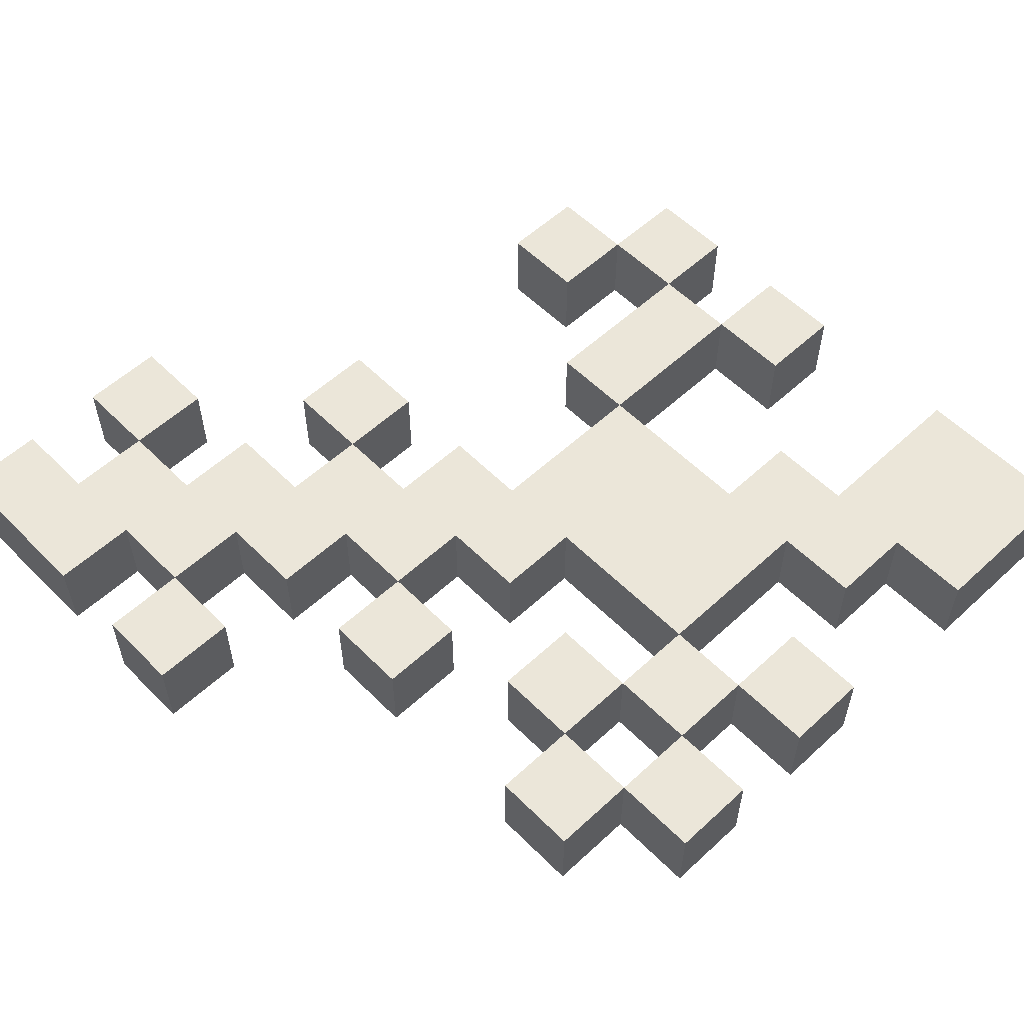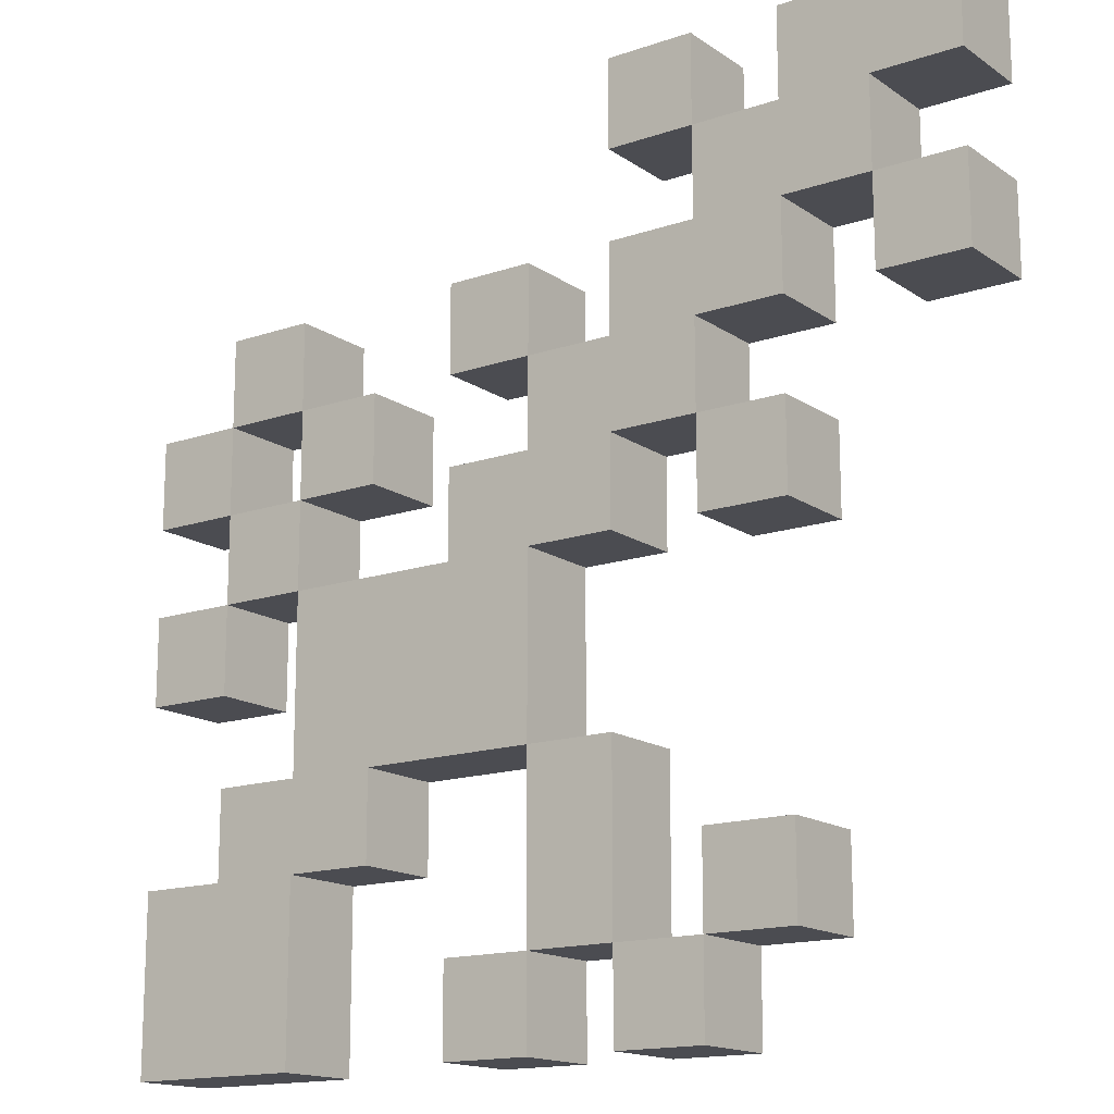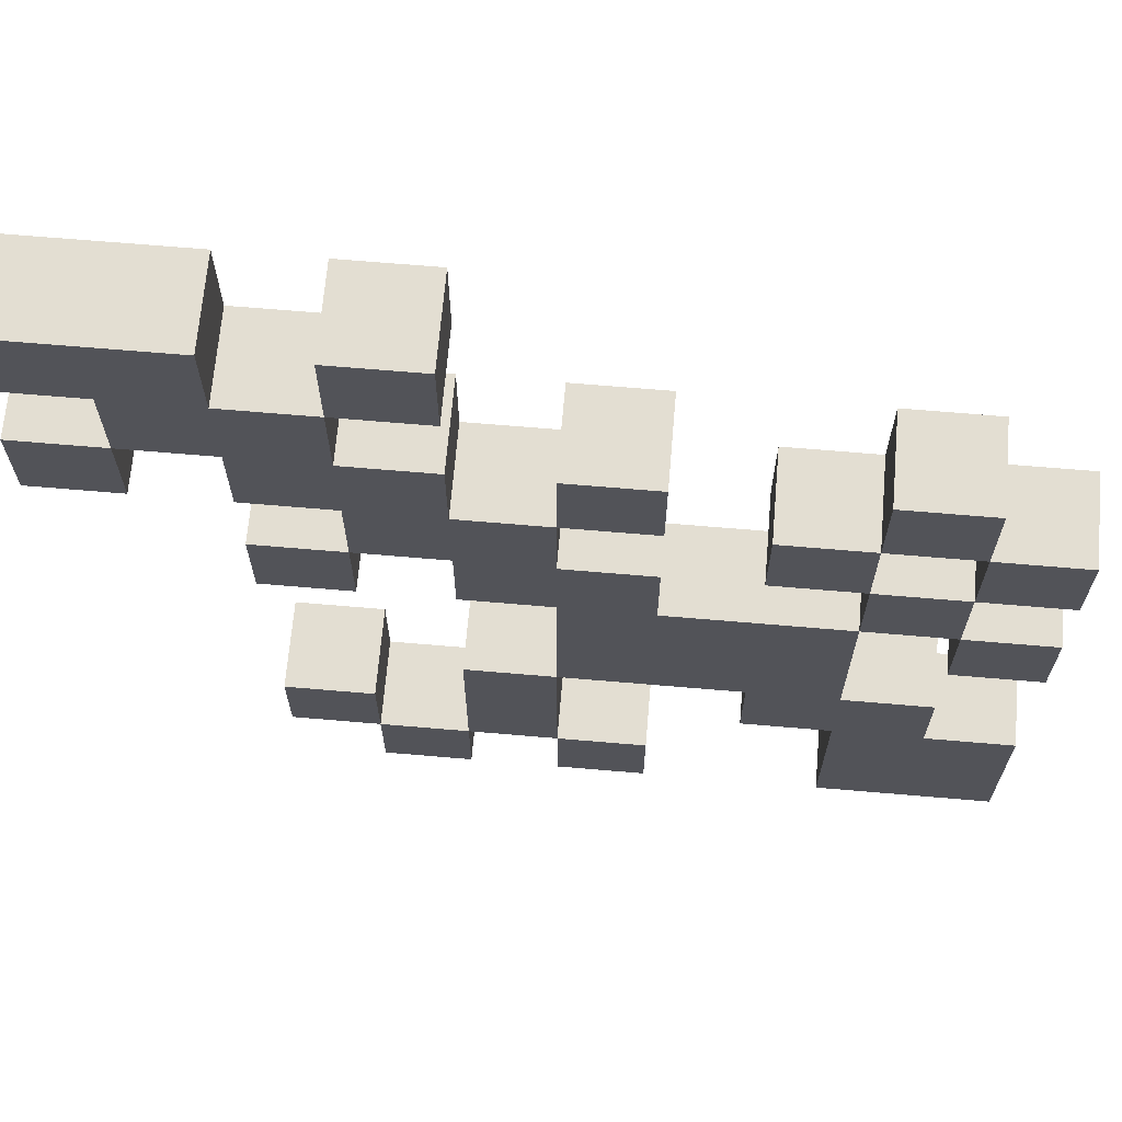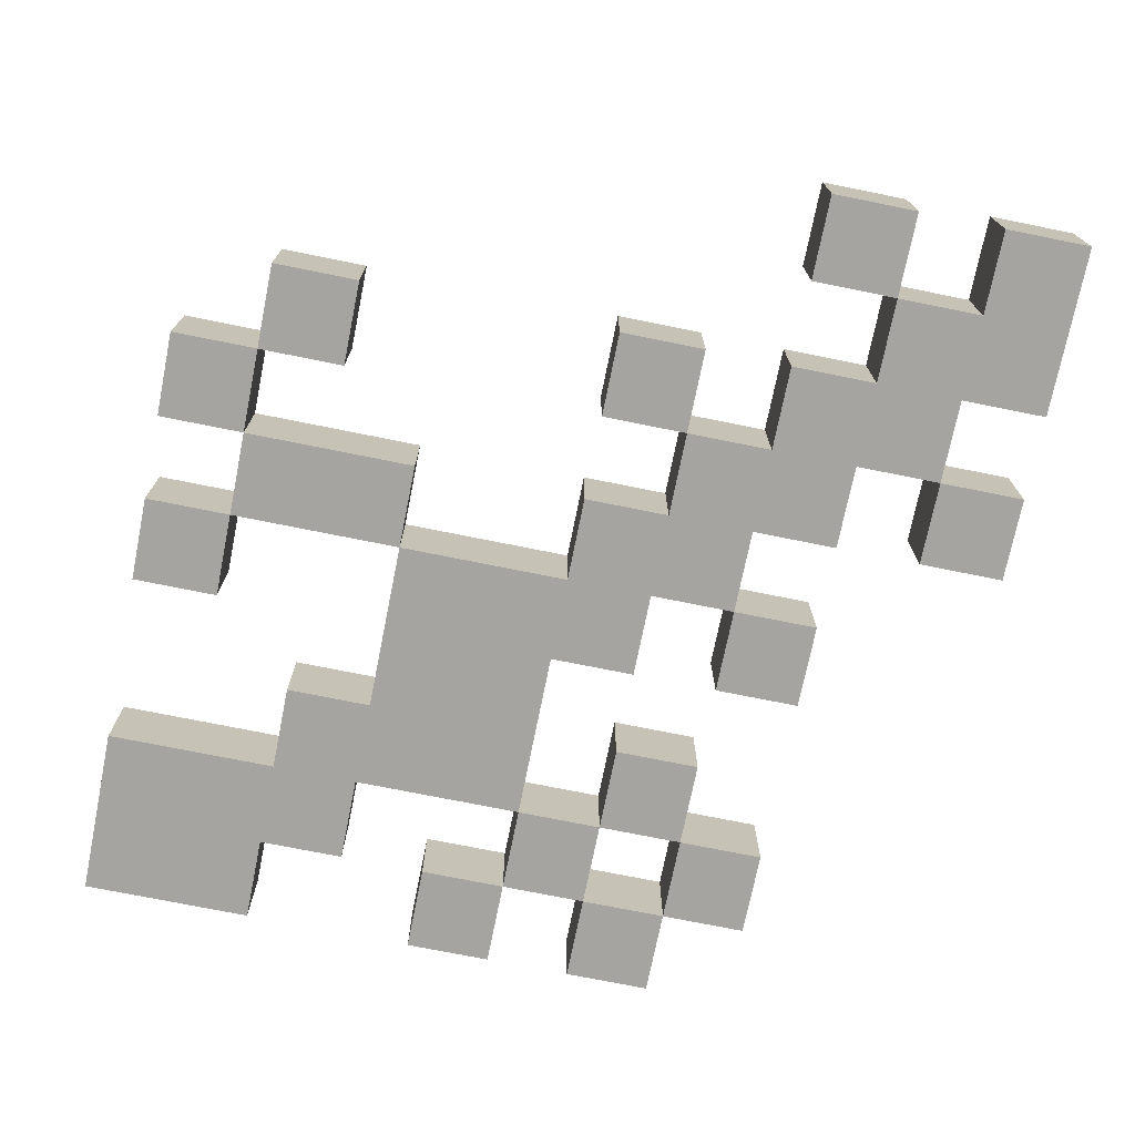
<metadata>
{"format":"obj","ext":"obj","renderer":"f3d","projection":"perspective","resolution":1024,"background":"white","views":[{"elev":56.3,"azim":46.1,"up":"+Y"},{"elev":-15.5,"azim":-144.3,"up":"+Z"},{"elev":67.4,"azim":4.9,"up":"+Z"},{"elev":-73.2,"azim":-101.4,"up":"+Y"}]}
</metadata>
<code>
o
v -0.5 0 0.5
v -0.5 0 0.4
v -0.5 0 0.3
v -0.5 0 0.2
v -0.5 0.1 0.5
v -0.5 0.1 0.4
v -0.5 0.1 0.3
v -0.5 0.1 0.2
v -0.4 0 0.4
v -0.4 0 0.3
v -0.4 0.1 0.4
v -0.4 0.1 0.3
v -0.3 0 0.3
v -0.3 0 0.2
v -0.3 0 0.1
v -0.3 0 0
v -0.3 0 -0.3
v -0.3 0 -0.4
v -0.3 0.1 0.3
v -0.3 0.1 0.2
v -0.3 0.1 0.1
v -0.3 0.1 0
v -0.3 0.1 -0.3
v -0.3 0.1 -0.4
v -0.2 0 0.5
v -0.2 0 0.4
v -0.2 0 0.2
v -0.2 0 0.1
v -0.2 0 -0.4
v -0.2 0 -0.5
v -0.2 0.1 0.5
v -0.2 0.1 0.4
v -0.2 0.1 0.2
v -0.2 0.1 0.1
v -0.2 0.1 -0.4
v -0.2 0.1 -0.5
v -0.1 0 0.1
v -0.1 0 0
v -0.1 0 -0.2
v -0.1 0 -0.4
v -0.1 0.1 0.1
v -0.1 0.1 0
v -0.1 0.1 -0.2
v -0.1 0.1 -0.4
v 0 0 0.3
v 0 0 0.2
v 0 0 0
v 0 0 -0.2
v 0 0 -0.4
v 0 0 -0.5
v 0 0.1 0.3
v 0 0.1 0.2
v 0 0.1 0
v 0 0.1 -0.2
v 0 0.1 -0.4
v 0 0.1 -0.5
v 0.2 0 0.2
v 0.2 0 0.1
v 0.2 0 -0.2
v 0.2 0 -0.3
v 0.2 0.1 0.2
v 0.2 0.1 0.1
v 0.2 0.1 -0.2
v 0.2 0.1 -0.3
v 0.3 0 0.3
v 0.3 0 0.2
v 0.3 0 0.1
v 0.3 0 0
v 0.3 0 -0.3
v 0.3 0 -0.4
v 0.3 0 -0.5
v 0.3 0.1 0.3
v 0.3 0.1 0.2
v 0.3 0.1 0.1
v 0.3 0.1 0
v 0.3 0.1 -0.3
v 0.3 0.1 -0.4
v 0.3 0.1 -0.5
v 0.4 0 0.2
v 0.4 0 0.1
v 0.4 0 0
v 0.4 0 -0.1
v 0.4 0.1 0.2
v 0.4 0.1 0.1
v 0.4 0.1 0
v 0.4 0.1 -0.1
v -0.4 0 0.3
v -0.4 0 0.2
v -0.4 0.1 0.3
v -0.4 0.1 0.2
v -0.3 0 0.5
v -0.3 0 0.4
v -0.3 0.1 0.5
v -0.3 0.1 0.4
v -0.2 0 0.4
v -0.2 0 0.3
v -0.2 0 0.1
v -0.2 0 0
v -0.2 0 -0.3
v -0.2 0 -0.4
v -0.2 0.1 0.4
v -0.2 0.1 0.3
v -0.2 0.1 0.1
v -0.2 0.1 0
v -0.2 0.1 -0.3
v -0.2 0.1 -0.4
v -0.1 0 0.5
v -0.1 0 0.4
v -0.1 0 0.3
v -0.1 0 0.2
v -0.1 0 -0.4
v -0.1 0 -0.5
v -0.1 0.1 0.5
v -0.1 0.1 0.4
v -0.1 0.1 0.3
v -0.1 0.1 0.2
v -0.1 0.1 -0.4
v -0.1 0.1 -0.5
v 0 0 0.2
v 0 0 0.1
v 0 0 -0.2
v 0 0 -0.4
v 0 0.1 0.2
v 0 0.1 0.1
v 0 0.1 -0.2
v 0 0.1 -0.4
v 0.1 0 0.3
v 0.1 0 0.2
v 0.1 0 0.1
v 0.1 0 0
v 0.1 0 -0.4
v 0.1 0 -0.5
v 0.1 0.1 0.3
v 0.1 0.1 0.2
v 0.1 0.1 0.1
v 0.1 0.1 0
v 0.1 0.1 -0.4
v 0.1 0.1 -0.5
v 0.3 0 0.2
v 0.3 0 0.1
v 0.3 0 0
v 0.3 0 -0.2
v 0.3 0.1 0.2
v 0.3 0.1 0.1
v 0.3 0.1 0
v 0.3 0.1 -0.2
v 0.4 0 0.3
v 0.4 0 0.2
v 0.4 0 0.1
v 0.4 0 0
v 0.4 0 -0.2
v 0.4 0 -0.3
v 0.4 0.1 0.3
v 0.4 0.1 0.2
v 0.4 0.1 0.1
v 0.4 0.1 0
v 0.4 0.1 -0.2
v 0.4 0.1 -0.3
v 0.5 0 0.2
v 0.5 0 0.1
v 0.5 0 0
v 0.5 0 -0.1
v 0.5 0 -0.3
v 0.5 0 -0.5
v 0.5 0.1 0.2
v 0.5 0.1 0.1
v 0.5 0.1 0
v 0.5 0.1 -0.1
v 0.5 0.1 -0.3
v 0.5 0.1 -0.5
v -0.5 0 0.5
v -0.5 0.1 0.5
v -0.3 0 0.5
v -0.3 0.1 0.5
v -0.2 0 0.5
v -0.2 0.1 0.5
v -0.1 0 0.5
v -0.1 0.1 0.5
v -0.3 0 0.4
v -0.3 0.1 0.4
v -0.2 0 0.4
v -0.2 0.1 0.4
v -0.5 0 0.3
v -0.5 0.1 0.3
v -0.4 0 0.3
v -0.4 0.1 0.3
v -0.2 0 0.3
v -0.2 0.1 0.3
v -0.1 0 0.3
v -0.1 0.1 0.3
v 0 0 0.3
v 0 0.1 0.3
v 0.1 0 0.3
v 0.1 0.1 0.3
v 0.3 0 0.3
v 0.3 0.1 0.3
v 0.4 0 0.3
v 0.4 0.1 0.3
v -0.1 0 0.2
v -0.1 0.1 0.2
v 0 0 0.2
v 0 0.1 0.2
v 0.2 0 0.2
v 0.2 0.1 0.2
v 0.3 0 0.2
v 0.3 0.1 0.2
v 0.4 0 0.2
v 0.4 0.1 0.2
v 0.5 0 0.2
v 0.5 0.1 0.2
v -0.3 0 0.1
v -0.3 0.1 0.1
v -0.2 0 0.1
v -0.2 0.1 0.1
v 0 0 0.1
v 0 0.1 0.1
v 0.1 0 0.1
v 0.1 0.1 0.1
v 0.3 0 0.1
v 0.3 0.1 0.1
v 0.4 0 0.1
v 0.4 0.1 0.1
v 0.1 0 0
v 0.1 0.1 0
v 0.3 0 0
v 0.3 0.1 0
v 0.4 0 0
v 0.4 0.1 0
v 0.5 0 0
v 0.5 0.1 0
v -0.1 0 -0.2
v -0.1 0.1 -0.2
v 0 0 -0.2
v 0 0.1 -0.2
v 0.3 0 -0.2
v 0.3 0.1 -0.2
v 0.4 0 -0.2
v 0.4 0.1 -0.2
v -0.3 0 -0.3
v -0.3 0.1 -0.3
v -0.2 0 -0.3
v -0.2 0.1 -0.3
v 0.4 0 -0.3
v 0.4 0.1 -0.3
v 0.5 0 -0.3
v 0.5 0.1 -0.3
v -0.2 0 -0.4
v -0.2 0.1 -0.4
v -0.1 0 -0.4
v -0.1 0.1 -0.4
v 0 0 -0.4
v 0 0.1 -0.4
v 0.1 0 -0.4
v 0.1 0.1 -0.4
v -0.5 0 0.4
v -0.5 0.1 0.4
v -0.4 0 0.4
v -0.4 0.1 0.4
v -0.2 0 0.4
v -0.2 0.1 0.4
v -0.1 0 0.4
v -0.1 0.1 0.4
v -0.4 0 0.3
v -0.4 0.1 0.3
v -0.3 0 0.3
v -0.3 0.1 0.3
v -0.5 0 0.2
v -0.5 0.1 0.2
v -0.4 0 0.2
v -0.4 0.1 0.2
v -0.3 0 0.2
v -0.3 0.1 0.2
v -0.2 0 0.2
v -0.2 0.1 0.2
v 0 0 0.2
v 0 0.1 0.2
v 0.1 0 0.2
v 0.1 0.1 0.2
v 0.3 0 0.2
v 0.3 0.1 0.2
v 0.4 0 0.2
v 0.4 0.1 0.2
v -0.2 0 0.1
v -0.2 0.1 0.1
v -0.1 0 0.1
v -0.1 0.1 0.1
v 0.2 0 0.1
v 0.2 0.1 0.1
v 0.3 0 0.1
v 0.3 0.1 0.1
v 0.4 0 0.1
v 0.4 0.1 0.1
v 0.5 0 0.1
v 0.5 0.1 0.1
v -0.3 0 0
v -0.3 0.1 0
v -0.2 0 0
v -0.2 0.1 0
v -0.1 0 0
v -0.1 0.1 0
v 0 0 0
v 0 0.1 0
v 0.3 0 0
v 0.3 0.1 0
v 0.4 0 0
v 0.4 0.1 0
v 0.4 0 -0.1
v 0.4 0.1 -0.1
v 0.5 0 -0.1
v 0.5 0.1 -0.1
v 0 0 -0.2
v 0 0.1 -0.2
v 0.2 0 -0.2
v 0.2 0.1 -0.2
v 0.2 0 -0.3
v 0.2 0.1 -0.3
v 0.3 0 -0.3
v 0.3 0.1 -0.3
v -0.3 0 -0.4
v -0.3 0.1 -0.4
v -0.2 0 -0.4
v -0.2 0.1 -0.4
v -0.1 0 -0.4
v -0.1 0.1 -0.4
v 0 0 -0.4
v 0 0.1 -0.4
v -0.2 0 -0.5
v -0.2 0.1 -0.5
v -0.1 0 -0.5
v -0.1 0.1 -0.5
v 0 0 -0.5
v 0 0.1 -0.5
v 0.1 0 -0.5
v 0.1 0.1 -0.5
v 0.3 0 -0.5
v 0.3 0.1 -0.5
v 0.4 0 -0.5
v 0.4 0.1 -0.5
v 0.5 0 -0.5
v 0.5 0.1 -0.5
v -0.5 0 0.5
v -0.3 0 0.5
v -0.2 0 0.5
v -0.1 0 0.5
v -0.5 0 0.4
v -0.4 0 0.4
v -0.3 0 0.4
v -0.2 0 0.4
v -0.1 0 0.4
v -0.5 0 0.3
v -0.4 0 0.3
v -0.3 0 0.3
v -0.2 0 0.3
v -0.1 0 0.3
v 0 0 0.3
v 0.1 0 0.3
v 0.3 0 0.3
v 0.4 0 0.3
v -0.5 0 0.2
v -0.4 0 0.2
v -0.3 0 0.2
v -0.2 0 0.2
v -0.1 0 0.2
v 0 0 0.2
v 0.1 0 0.2
v 0.2 0 0.2
v 0.3 0 0.2
v 0.4 0 0.2
v 0.5 0 0.2
v -0.3 0 0.1
v -0.2 0 0.1
v -0.1 0 0.1
v 0 0 0.1
v 0.1 0 0.1
v 0.2 0 0.1
v 0.3 0 0.1
v 0.4 0 0.1
v 0.5 0 0.1
v -0.3 0 0
v -0.2 0 0
v -0.1 0 0
v 0 0 0
v 0.1 0 0
v 0.3 0 0
v 0.4 0 0
v 0.5 0 0
v 0.4 0 -0.1
v 0.5 0 -0.1
v -0.1 0 -0.2
v 0 0 -0.2
v 0.2 0 -0.2
v 0.3 0 -0.2
v 0.4 0 -0.2
v -0.3 0 -0.3
v -0.2 0 -0.3
v 0.2 0 -0.3
v 0.3 0 -0.3
v 0.4 0 -0.3
v 0.5 0 -0.3
v -0.3 0 -0.4
v -0.2 0 -0.4
v -0.1 0 -0.4
v 0 0 -0.4
v 0.1 0 -0.4
v 0.3 0 -0.4
v 0.4 0 -0.4
v -0.2 0 -0.5
v -0.1 0 -0.5
v 0 0 -0.5
v 0.1 0 -0.5
v 0.3 0 -0.5
v 0.4 0 -0.5
v 0.5 0 -0.5
v -0.5 0.1 0.5
v -0.3 0.1 0.5
v -0.2 0.1 0.5
v -0.1 0.1 0.5
v -0.5 0.1 0.4
v -0.4 0.1 0.4
v -0.3 0.1 0.4
v -0.2 0.1 0.4
v -0.1 0.1 0.4
v -0.5 0.1 0.3
v -0.4 0.1 0.3
v -0.3 0.1 0.3
v -0.2 0.1 0.3
v -0.1 0.1 0.3
v 0 0.1 0.3
v 0.1 0.1 0.3
v 0.3 0.1 0.3
v 0.4 0.1 0.3
v -0.5 0.1 0.2
v -0.4 0.1 0.2
v -0.3 0.1 0.2
v -0.2 0.1 0.2
v -0.1 0.1 0.2
v 0 0.1 0.2
v 0.1 0.1 0.2
v 0.2 0.1 0.2
v 0.3 0.1 0.2
v 0.4 0.1 0.2
v 0.5 0.1 0.2
v -0.3 0.1 0.1
v -0.2 0.1 0.1
v -0.1 0.1 0.1
v 0 0.1 0.1
v 0.1 0.1 0.1
v 0.2 0.1 0.1
v 0.3 0.1 0.1
v 0.4 0.1 0.1
v 0.5 0.1 0.1
v -0.3 0.1 0
v -0.2 0.1 0
v -0.1 0.1 0
v 0 0.1 0
v 0.1 0.1 0
v 0.3 0.1 0
v 0.4 0.1 0
v 0.5 0.1 0
v 0.4 0.1 -0.1
v 0.5 0.1 -0.1
v -0.1 0.1 -0.2
v 0 0.1 -0.2
v 0.2 0.1 -0.2
v 0.3 0.1 -0.2
v 0.4 0.1 -0.2
v -0.3 0.1 -0.3
v -0.2 0.1 -0.3
v 0.2 0.1 -0.3
v 0.3 0.1 -0.3
v 0.4 0.1 -0.3
v 0.5 0.1 -0.3
v -0.3 0.1 -0.4
v -0.2 0.1 -0.4
v -0.1 0.1 -0.4
v 0 0.1 -0.4
v 0.1 0.1 -0.4
v 0.3 0.1 -0.4
v 0.4 0.1 -0.4
v -0.2 0.1 -0.5
v -0.1 0.1 -0.5
v 0 0.1 -0.5
v 0.1 0.1 -0.5
v 0.3 0.1 -0.5
v 0.4 0.1 -0.5
v 0.5 0.1 -0.5
f 5 2 1
f 6 2 5
f 7 4 3
f 8 4 7
f 11 10 9
f 12 10 11
f 19 14 13
f 20 14 19
f 21 16 15
f 22 16 21
f 23 18 17
f 24 18 23
f 31 26 25
f 32 26 31
f 33 28 27
f 34 28 33
f 35 30 29
f 36 30 35
f 41 38 37
f 42 38 41
f 43 40 39
f 44 40 43
f 51 46 45
f 52 46 51
f 53 48 47
f 54 48 53
f 55 50 49
f 56 50 55
f 61 58 57
f 62 58 61
f 63 60 59
f 64 60 63
f 72 66 65
f 73 66 72
f 74 68 67
f 75 68 74
f 76 70 69
f 77 71 70
f 77 70 76
f 78 71 77
f 83 80 79
f 84 80 83
f 85 82 81
f 86 82 85
f 87 88 89
f 89 88 90
f 91 92 93
f 93 92 94
f 95 96 101
f 101 96 102
f 97 98 103
f 103 98 104
f 99 100 105
f 105 100 106
f 107 108 113
f 113 108 114
f 109 110 115
f 115 110 116
f 111 112 117
f 117 112 118
f 119 120 123
f 123 120 124
f 121 122 125
f 125 122 126
f 127 128 133
f 133 128 134
f 129 130 135
f 135 130 136
f 131 132 137
f 137 132 138
f 139 140 143
f 143 140 144
f 141 142 145
f 145 142 146
f 147 148 153
f 153 148 154
f 149 150 155
f 155 150 156
f 151 152 157
f 157 152 158
f 159 160 165
f 165 160 166
f 161 162 167
f 167 162 168
f 163 164 169
f 169 164 170
f 173 172 171
f 174 172 173
f 177 176 175
f 178 176 177
f 181 180 179
f 182 180 181
f 185 184 183
f 186 184 185
f 189 188 187
f 190 188 189
f 193 192 191
f 194 192 193
f 197 196 195
f 198 196 197
f 201 200 199
f 202 200 201
f 205 204 203
f 206 204 205
f 209 208 207
f 210 208 209
f 213 212 211
f 214 212 213
f 217 216 215
f 218 216 217
f 221 220 219
f 222 220 221
f 225 224 223
f 226 224 225
f 229 228 227
f 230 228 229
f 233 232 231
f 234 232 233
f 237 236 235
f 238 236 237
f 241 240 239
f 242 240 241
f 245 244 243
f 246 244 245
f 249 248 247
f 250 248 249
f 253 252 251
f 254 252 253
f 255 256 257
f 257 256 258
f 259 260 261
f 261 260 262
f 263 264 265
f 265 264 266
f 267 268 269
f 269 268 270
f 271 272 273
f 273 272 274
f 275 276 277
f 277 276 278
f 279 280 281
f 281 280 282
f 283 284 285
f 285 284 286
f 287 288 289
f 289 288 290
f 291 292 293
f 293 292 294
f 295 296 297
f 297 296 298
f 299 300 301
f 301 300 302
f 303 304 305
f 305 304 306
f 307 308 309
f 309 308 310
f 311 312 313
f 313 312 314
f 315 316 317
f 317 316 318
f 319 320 321
f 321 320 322
f 323 324 325
f 325 324 326
f 327 328 329
f 329 328 330
f 331 332 333
f 333 332 334
f 335 336 337
f 337 336 338
f 337 338 339
f 339 338 340
f 345 342 341
f 346 342 345
f 347 342 346
f 348 344 343
f 349 344 348
f 351 347 346
f 351 348 347
f 352 348 351
f 353 348 352
f 359 351 350
f 360 351 359
f 361 354 353
f 361 353 352
f 362 354 361
f 363 354 362
f 364 356 355
f 365 356 364
f 367 358 357
f 368 358 367
f 371 363 362
f 371 364 363
f 372 364 371
f 373 364 372
f 375 367 366
f 376 367 375
f 377 369 368
f 378 369 377
f 379 371 370
f 380 371 379
f 381 374 373
f 381 373 372
f 382 374 381
f 383 374 382
f 384 377 376
f 385 377 384
f 387 386 385
f 388 386 387
f 390 384 383
f 390 383 382
f 391 384 390
f 392 384 391
f 396 393 392
f 396 392 391
f 397 393 396
f 398 393 397
f 400 395 394
f 401 395 400
f 402 390 389
f 403 390 402
f 405 399 398
f 405 398 397
f 406 399 405
f 407 402 401
f 408 402 407
f 409 404 403
f 410 404 409
f 411 406 405
f 412 399 406
f 412 406 411
f 413 399 412
f 414 415 418
f 418 415 419
f 419 415 420
f 416 417 421
f 421 417 422
f 419 420 424
f 420 421 424
f 424 421 425
f 425 421 426
f 423 424 432
f 432 424 433
f 426 427 434
f 425 426 434
f 434 427 435
f 435 427 436
f 428 429 437
f 437 429 438
f 430 431 440
f 440 431 441
f 435 436 444
f 436 437 444
f 444 437 445
f 445 437 446
f 439 440 448
f 448 440 449
f 441 442 450
f 450 442 451
f 443 444 452
f 452 444 453
f 446 447 454
f 445 446 454
f 454 447 455
f 455 447 456
f 449 450 457
f 457 450 458
f 458 459 460
f 460 459 461
f 456 457 463
f 455 456 463
f 463 457 464
f 464 457 465
f 465 466 469
f 464 465 469
f 469 466 470
f 470 466 471
f 467 468 473
f 473 468 474
f 462 463 475
f 475 463 476
f 471 472 478
f 470 471 478
f 478 472 479
f 474 475 480
f 480 475 481
f 476 477 482
f 482 477 483
f 478 479 484
f 479 472 485
f 484 479 485
f 485 472 486

</code>
